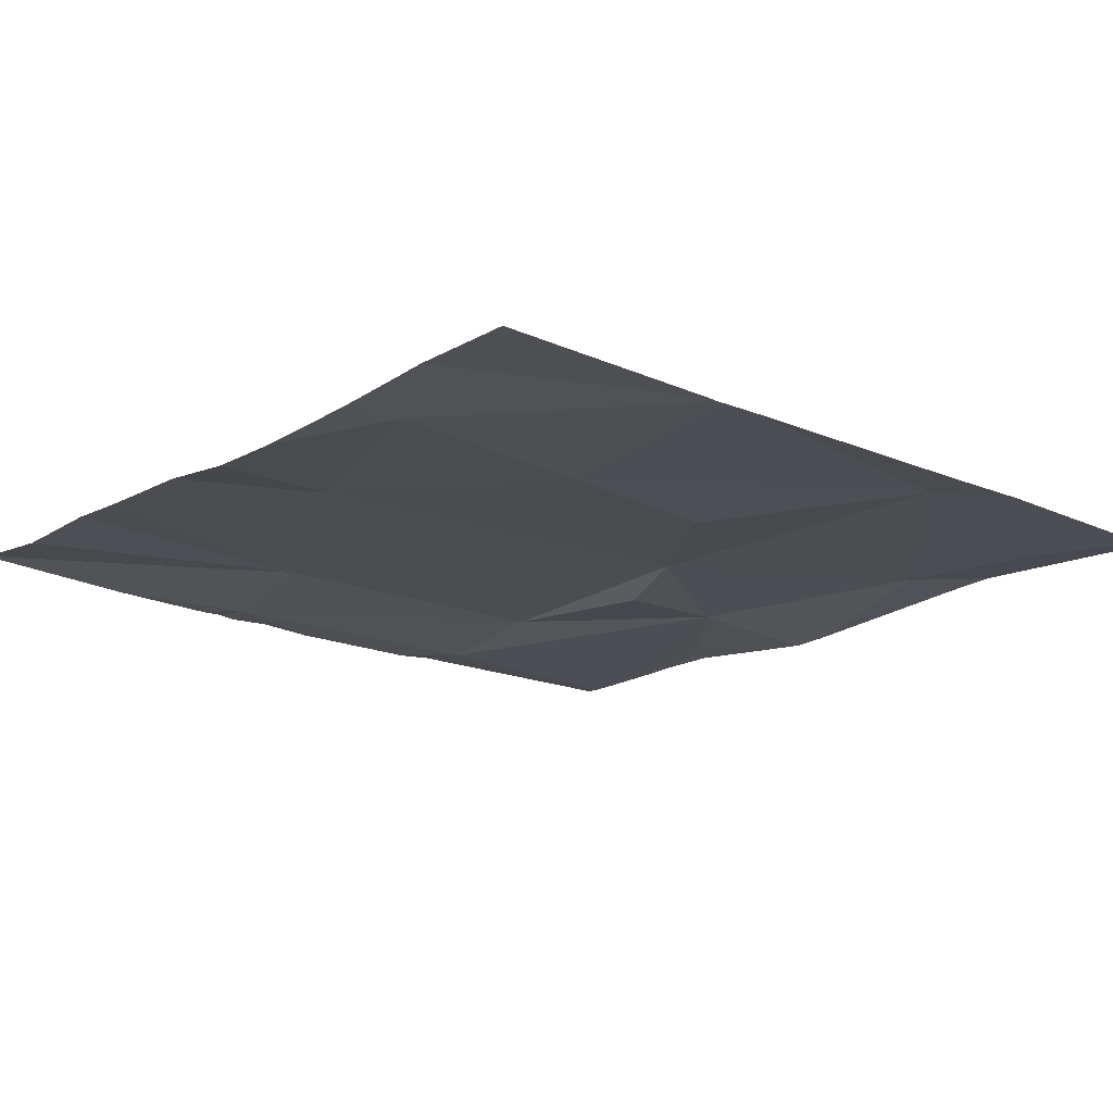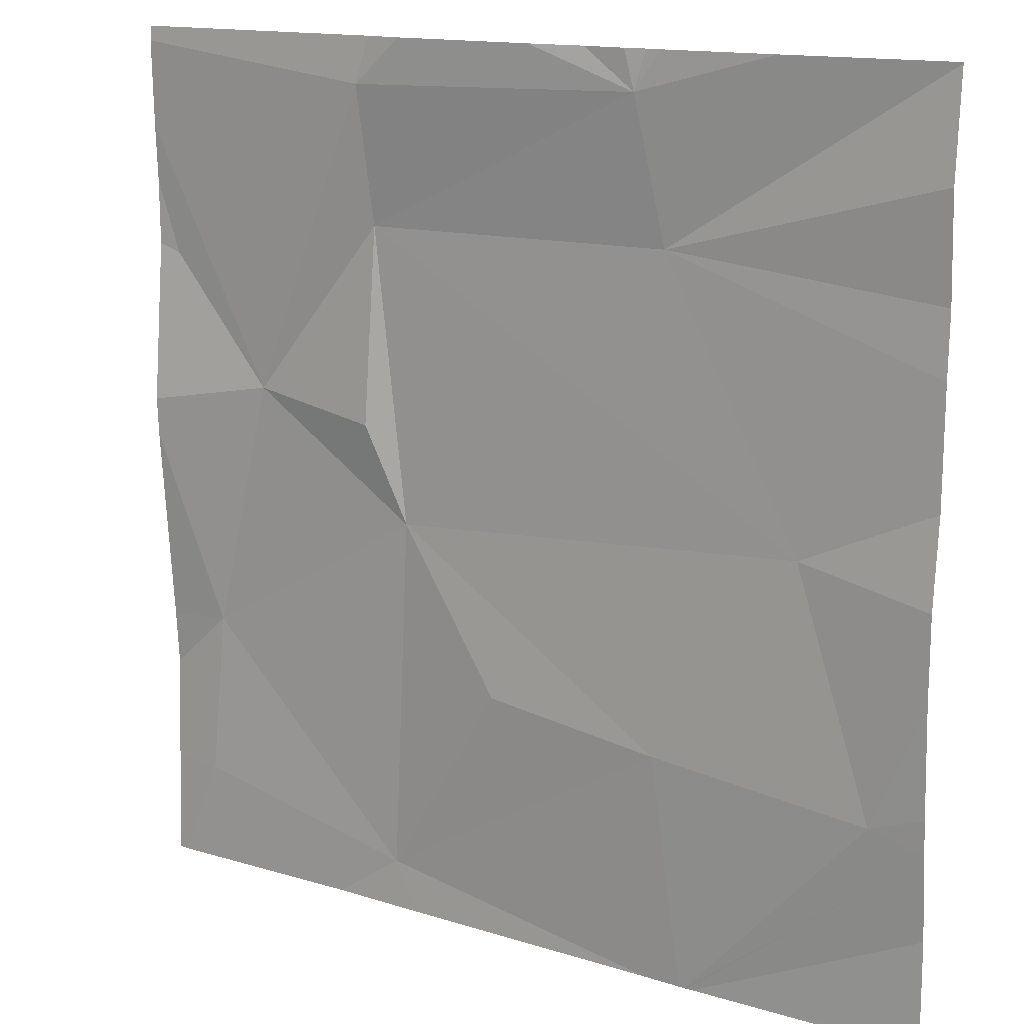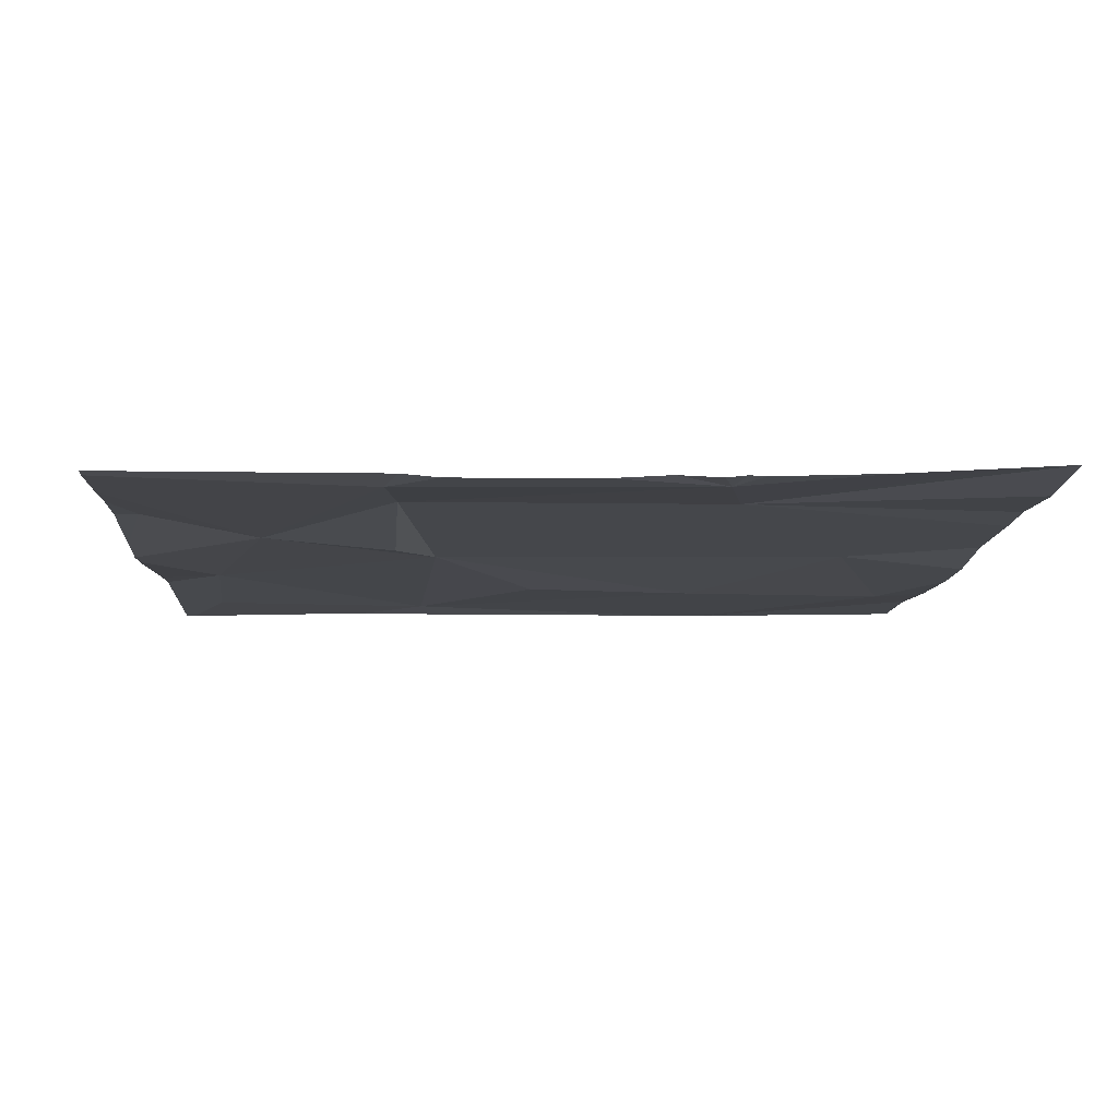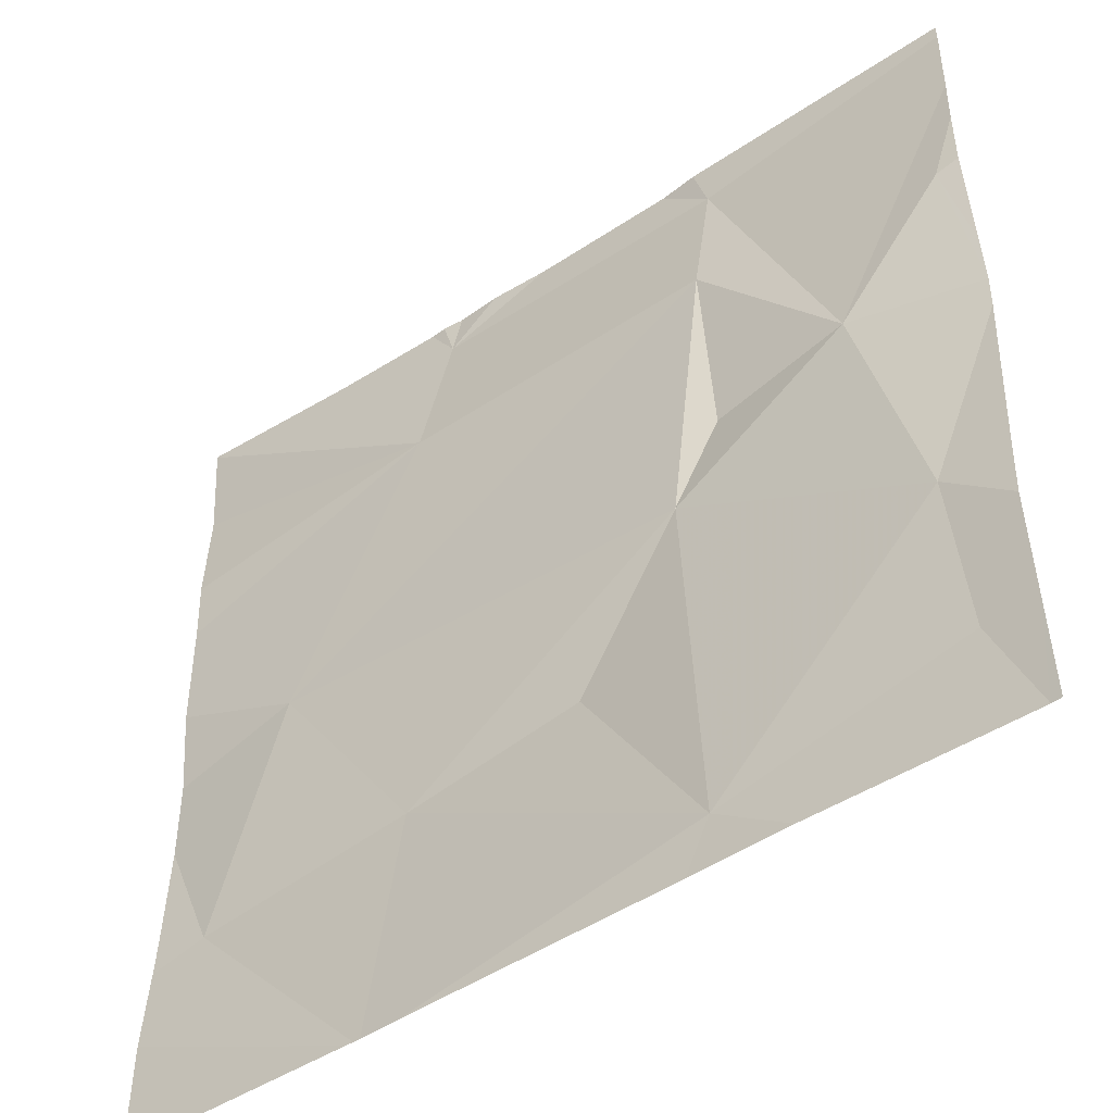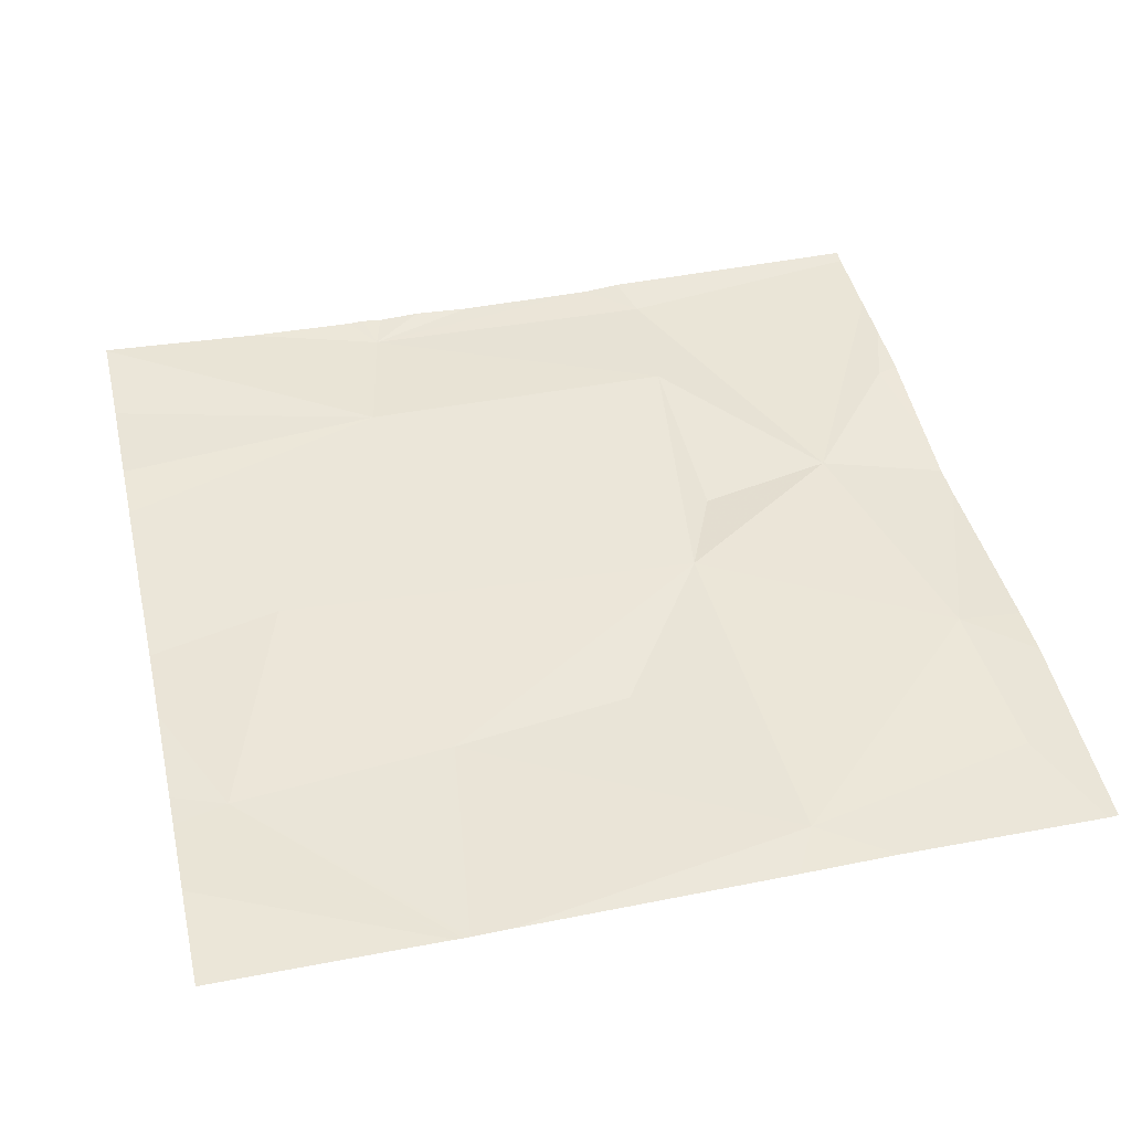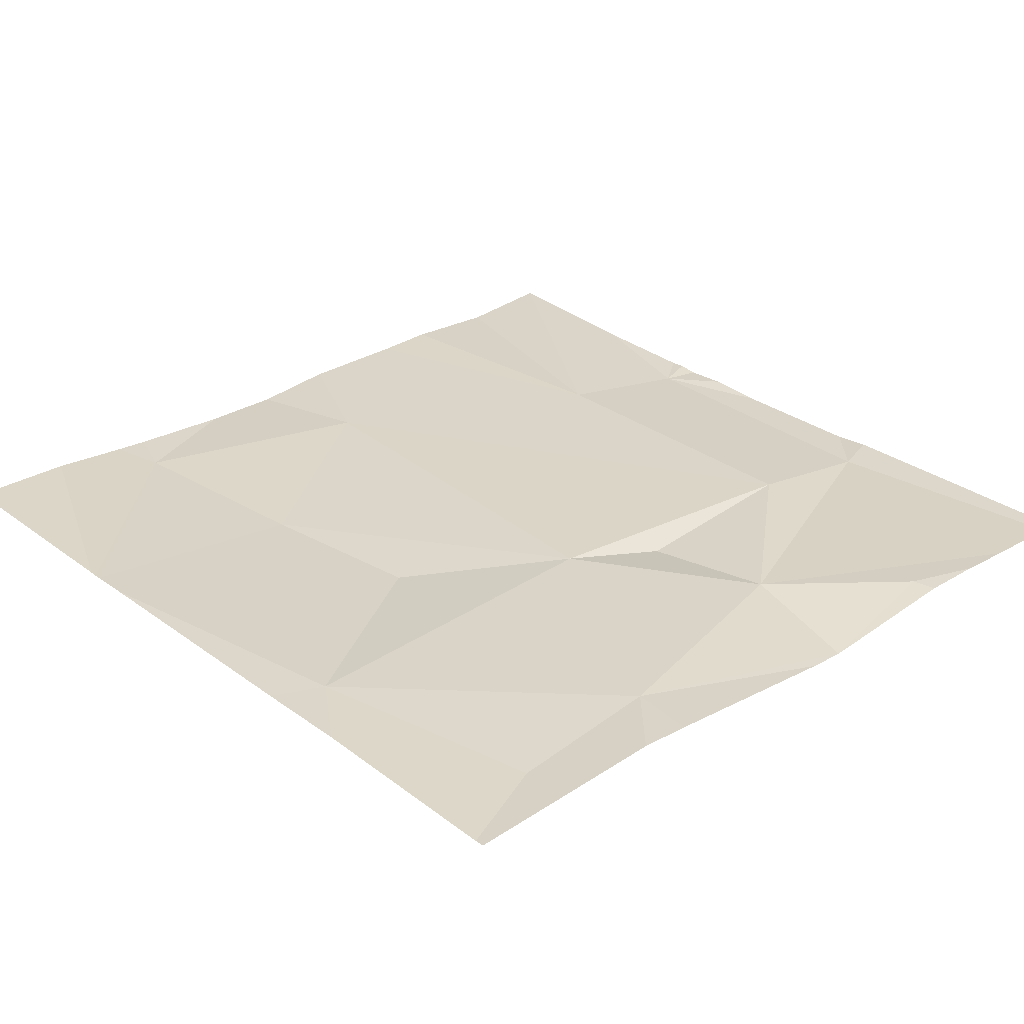
<metadata>
{"format":"obj","ext":"obj","renderer":"f3d","projection":"perspective","resolution":1024,"background":"white","views":[{"elev":-16.6,"azim":-41.0,"up":"+Z"},{"elev":14.3,"azim":-145.1,"up":"+Y"},{"elev":-9.8,"azim":176.8,"up":"+Z"},{"elev":-47.9,"azim":37.3,"up":"+Y"},{"elev":46.3,"azim":-13.0,"up":"+Z"},{"elev":28.9,"azim":47.4,"up":"+Z"}]}
</metadata>
<code>
v -65.78 245.2 494
v -65.67 245.4 494
v -66.28 244.7 494
v -65.71 244.9 494
v -66.32 244.7 494
v -66.33 244.7 494
v -65.88 244.7 494
v -66.34 244.7 494
v -66.27 245.6 494
v -65.98 245.6 494
v -65.96 244.7 494
v -65.7 244.8 494
v -66.29 245.4 494
v -65.94 245.4 494
v -66.45 245.1 494
v -65.98 245.1 494
v -65.93 245.6 494
v -66.26 245.6 494
v -66.29 244.9 494
v -65.99 244.7 494
v -66.09 244.9 494
v -65.93 245.2 494
v -65.64 245.3 494
v -65.64 245.2 494
v -66.29 245.6 494
v -65.64 244.9 494
v -65.64 245.4 494
v -66.54 244.9 494
v -65.64 245.5 494
v -66.25 245.6 494
v -66.2 245.6 494
v -65.64 244.8 494
v -66.6 245.2 494
v -66.6 245.3 494
v -66.6 245.5 494
v -66.6 245.4 494
v -66.14 245.6 494
v -66.6 244.7 494
v -66.6 244.9 494
v -66.6 244.8 494
v -66.6 245.1 494
v -66.6 245 494
v -66.6 244.9 494
v -66.6 245.6 494
v -65.64 244.9 494
v -65.64 245.2 494
v -65.64 245.4 494
v -65.94 245.6 494
v -65.64 245.6 494
v -65.68 244.7 494
v -65.89 244.7 494
v -66.59 244.7 494
v -66.6 244.7 494
v -66.49 244.7 494
v -66.33 244.7 494
v -65.65 244.7 494
v -65.64 244.7 494
v -66.41 245.6 494
v -66.53 245.6 494
v -66.6 245.6 494
v -65.67 245.6 494
v -65.64 245.6 494
f 1 2 27
f 15 16 14
f 4 12 32
f 4 1 16
f 2 1 24
f 60 44 59
f 52 38 53
f 24 4 46
f 59 13 58
f 17 14 1
f 18 13 14
f 11 12 4
f 13 15 14
f 16 22 14
f 18 17 10
f 3 19 5
f 21 19 11
f 51 11 20
f 12 11 7
f 16 11 4
f 21 11 16
f 1 22 16
f 14 22 1
f 16 19 21
f 48 49 61
f 17 18 14
f 58 18 25
f 17 1 29
f 33 13 34
f 50 12 7
f 8 40 38
f 6 39 55
f 28 15 41
f 8 38 54
f 46 4 45
f 45 4 26
f 13 18 58
f 15 28 19
f 25 18 9
f 5 28 6
f 19 16 15
f 9 18 30
f 33 15 13
f 6 28 39
f 5 19 28
f 34 13 36
f 23 2 24
f 35 13 44
f 36 13 35
f 24 1 4
f 30 18 31
f 3 11 19
f 39 28 43
f 39 40 8
f 26 4 32
f 32 12 56
f 41 15 33
f 42 28 41
f 20 11 3
f 29 1 27
f 27 2 47
f 43 28 42
f 31 18 37
f 44 13 59
f 47 2 23
f 37 18 10
f 7 11 51
f 49 17 29
f 10 17 48
f 54 38 52
f 48 17 49
f 55 39 8
f 56 12 50
f 57 32 56
f 61 49 62

</code>
